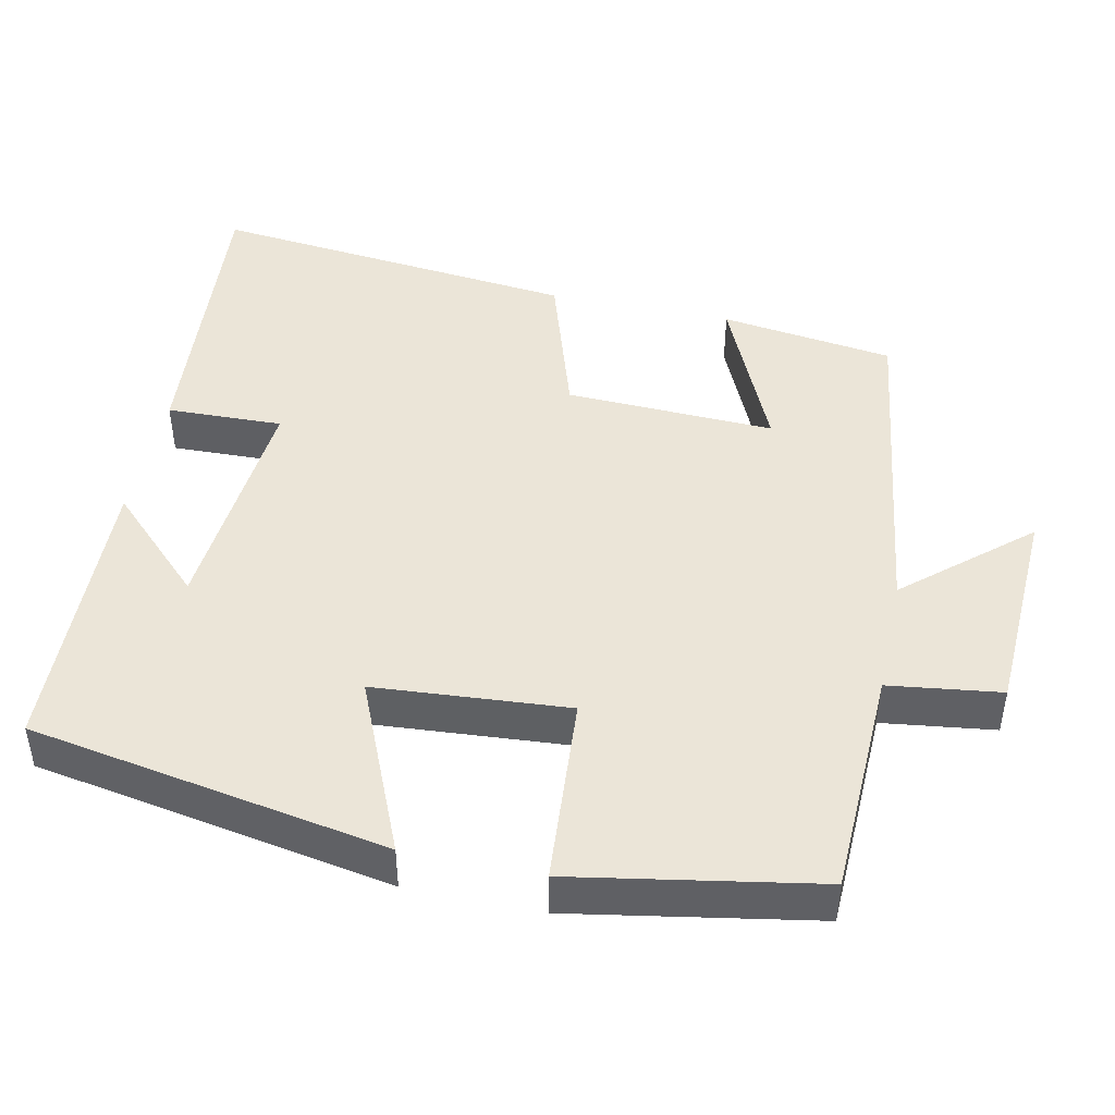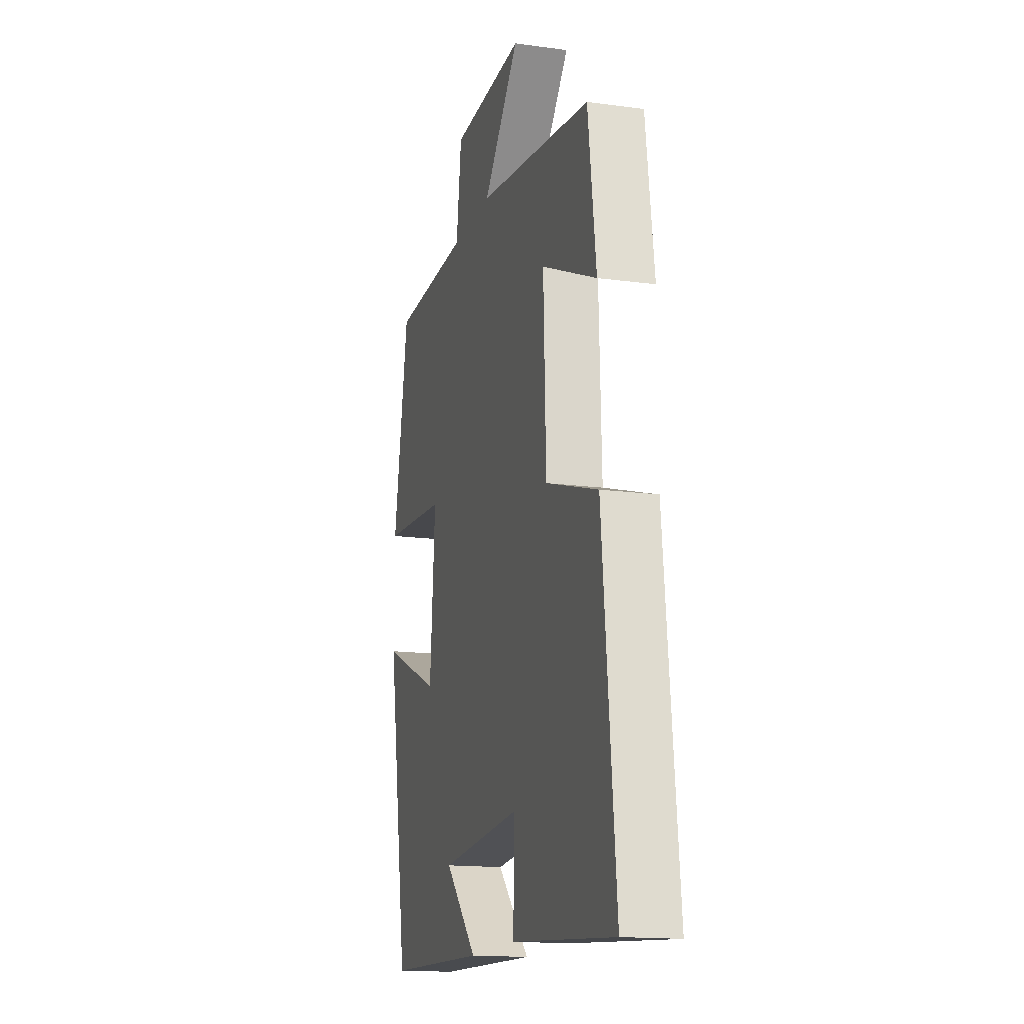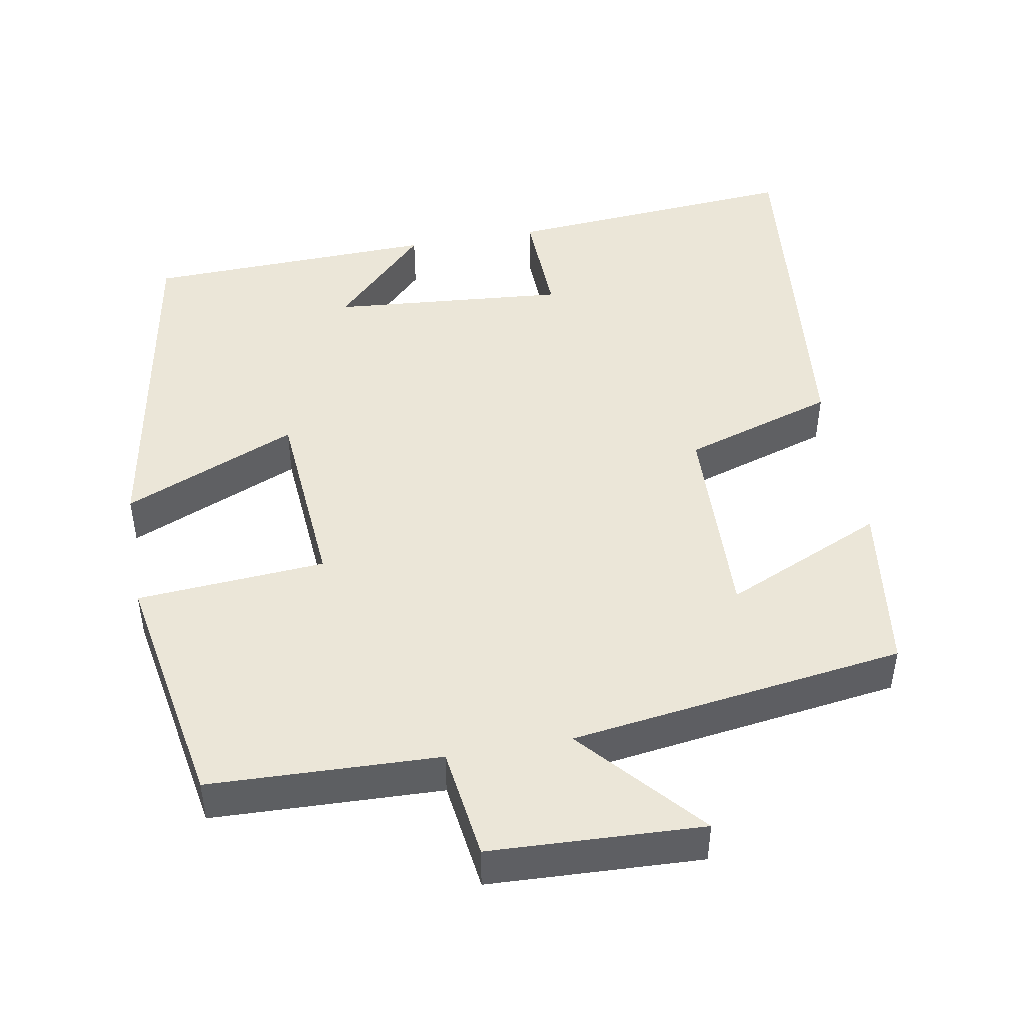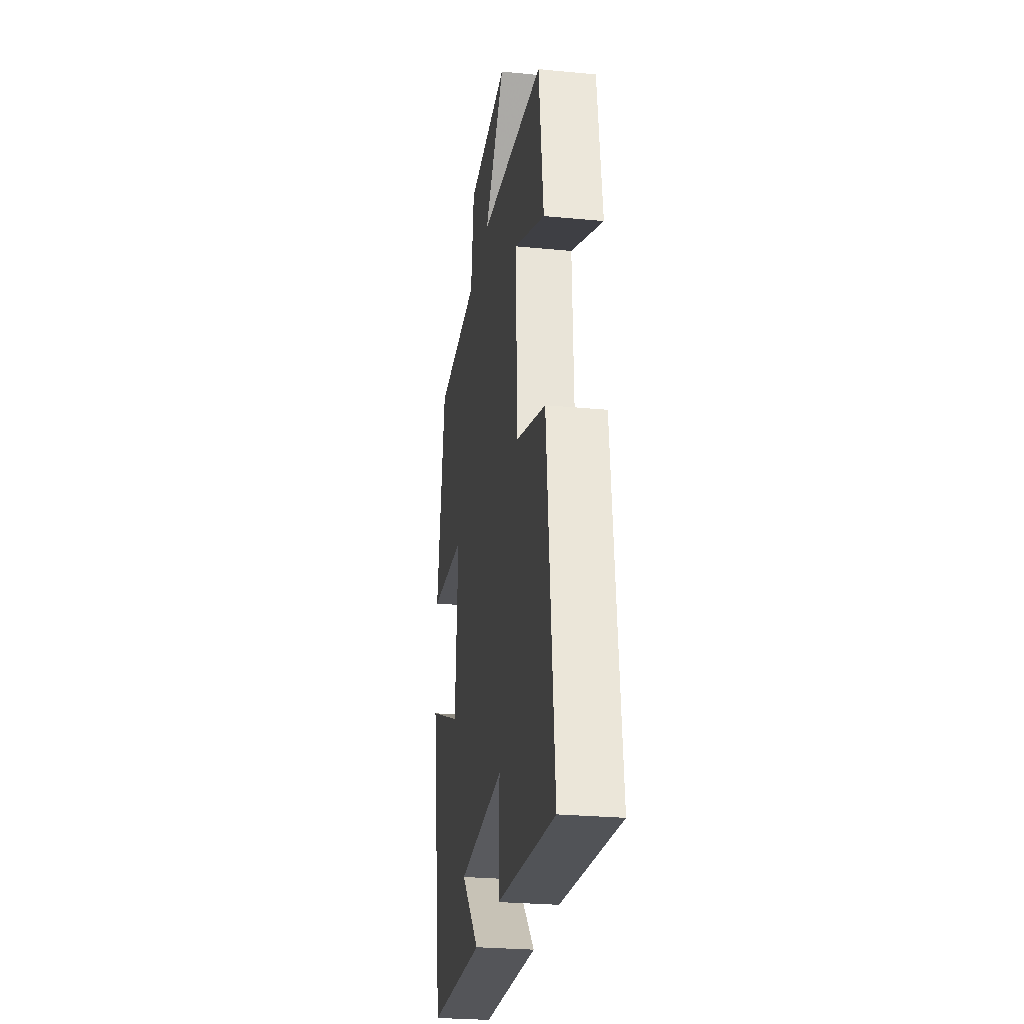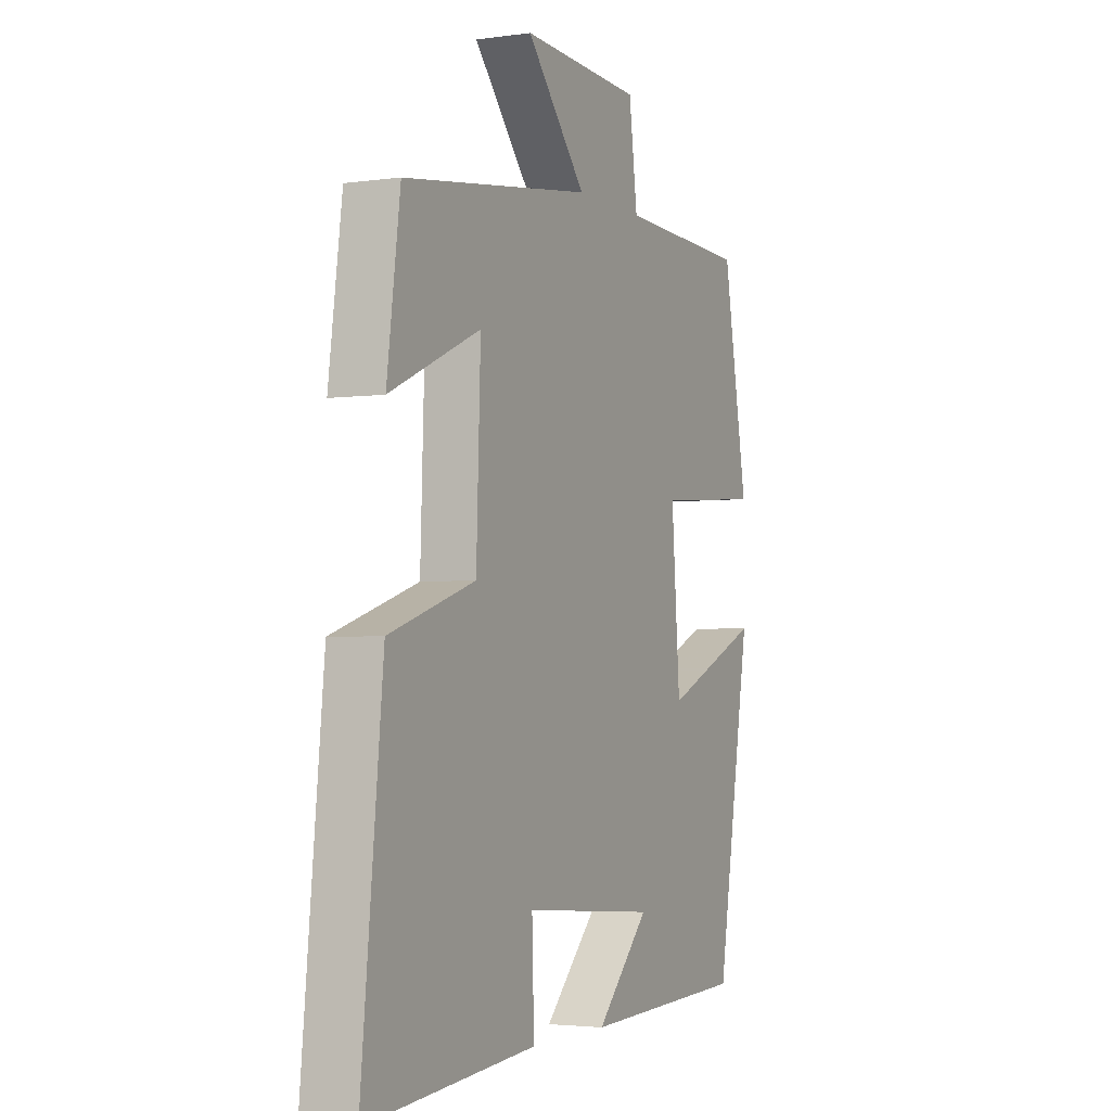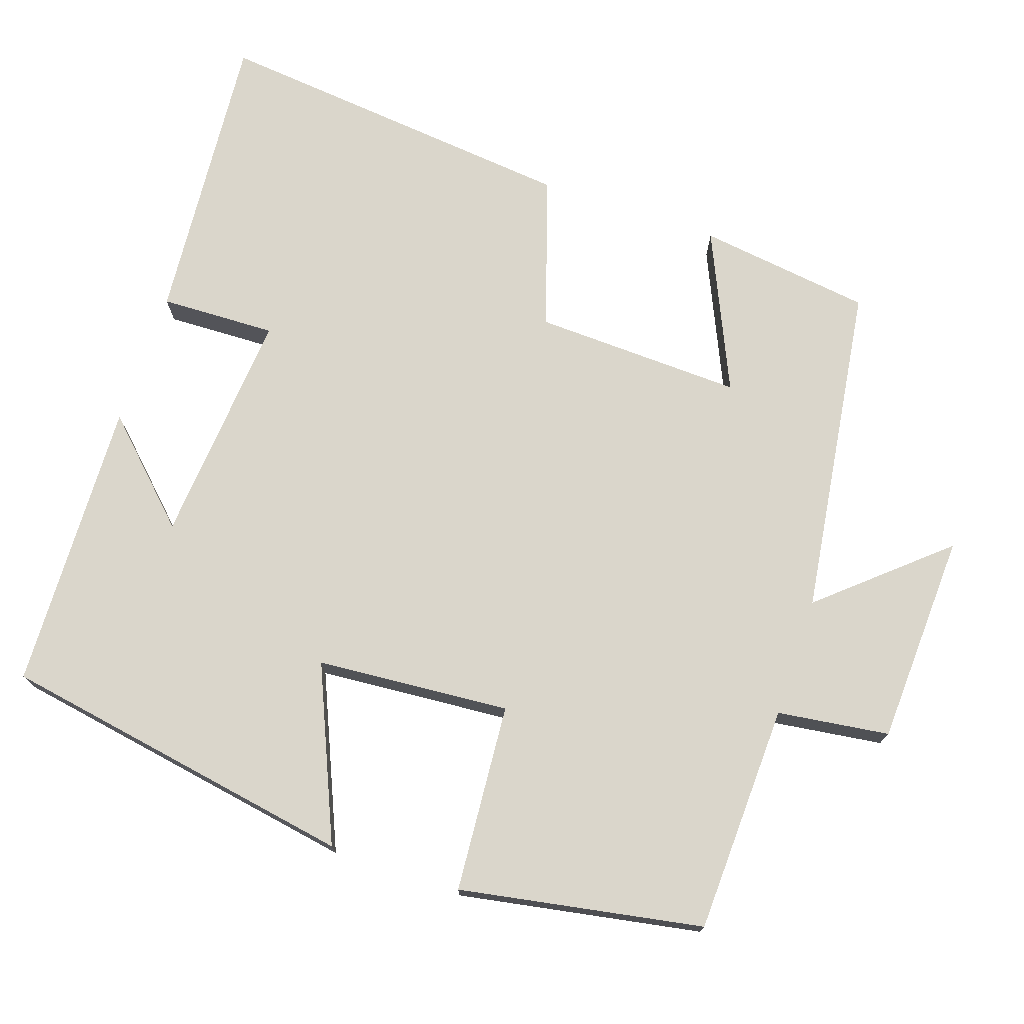
<metadata>
{"format":"obj","ext":"obj","renderer":"f3d","projection":"perspective","resolution":1024,"background":"white","views":[{"elev":45.7,"azim":-77.9,"up":"+Y"},{"elev":-15.8,"azim":74.2,"up":"+Z"},{"elev":46.2,"azim":-10.1,"up":"+Y"},{"elev":-26.6,"azim":81.4,"up":"+Z"},{"elev":-3.1,"azim":115.7,"up":"+Z"},{"elev":73.9,"azim":-71.3,"up":"+Y"}]}
</metadata>
<code>
v 0.469 0.07 0.437
v 0.5 0.07 0.206
v 0.288 0.07 0.301
v 0.298 0.07 0.023
v 0.5 0.07 -0.042
v 0.55 0.07 -0.532
v 0.154 0.07 -0.5
v 0.159 0.07 -0.346
v -0.155 0.07 -0.372
v -0.03 0.07 -0.5
v -0.418 0.07 -0.487
v -0.5 0.07 -0.011
v -0.27 0.07 -0.11
v -0.25 0.07 0.148
v -0.5 0.07 0.167
v -0.442 0.07 0.49
v -0.137 0.07 0.5
v -0.117 0.07 0.649
v 0.165 0.07 0.661
v 0.025 0.07 0.5
v 0.469 0 0.437
v 0.5 0 0.206
v 0.288 0 0.301
v 0.298 0 0.023
v 0.5 0 -0.042
v 0.55 0 -0.532
v 0.154 0 -0.5
v 0.159 0 -0.346
v -0.155 0 -0.372
v -0.03 0 -0.5
v -0.418 0 -0.487
v -0.5 0 -0.011
v -0.27 0 -0.11
v -0.25 0 0.148
v -0.5 0 0.167
v -0.442 0 0.49
v -0.137 0 0.5
v -0.117 0 0.649
v 0.165 0 0.661
v 0.025 0 0.5
f 17 18 19 20
f 14 15 16 17
f 13 14 17 20
f 11 12 13
f 9 10 11
f 9 11 13 20
f 5 6 7 8
f 4 5 8 9
f 3 4 9 20
f 1 2 3 20
f 40 39 38 37
f 37 36 35 34
f 40 37 34 33
f 33 32 31
f 31 30 29
f 40 33 31 29
f 28 27 26 25
f 29 28 25 24
f 40 29 24 23
f 40 23 22 21
f 1 21 22 2
f 2 22 23 3
f 3 23 24 4
f 4 24 25 5
f 5 25 26 6
f 6 26 27 7
f 7 27 28 8
f 8 28 29 9
f 9 29 30 10
f 10 30 31 11
f 11 31 32 12
f 12 32 33 13
f 13 33 34 14
f 14 34 35 15
f 15 35 36 16
f 16 36 37 17
f 17 37 38 18
f 18 38 39 19
f 19 39 40 20
f 20 40 21 1

</code>
